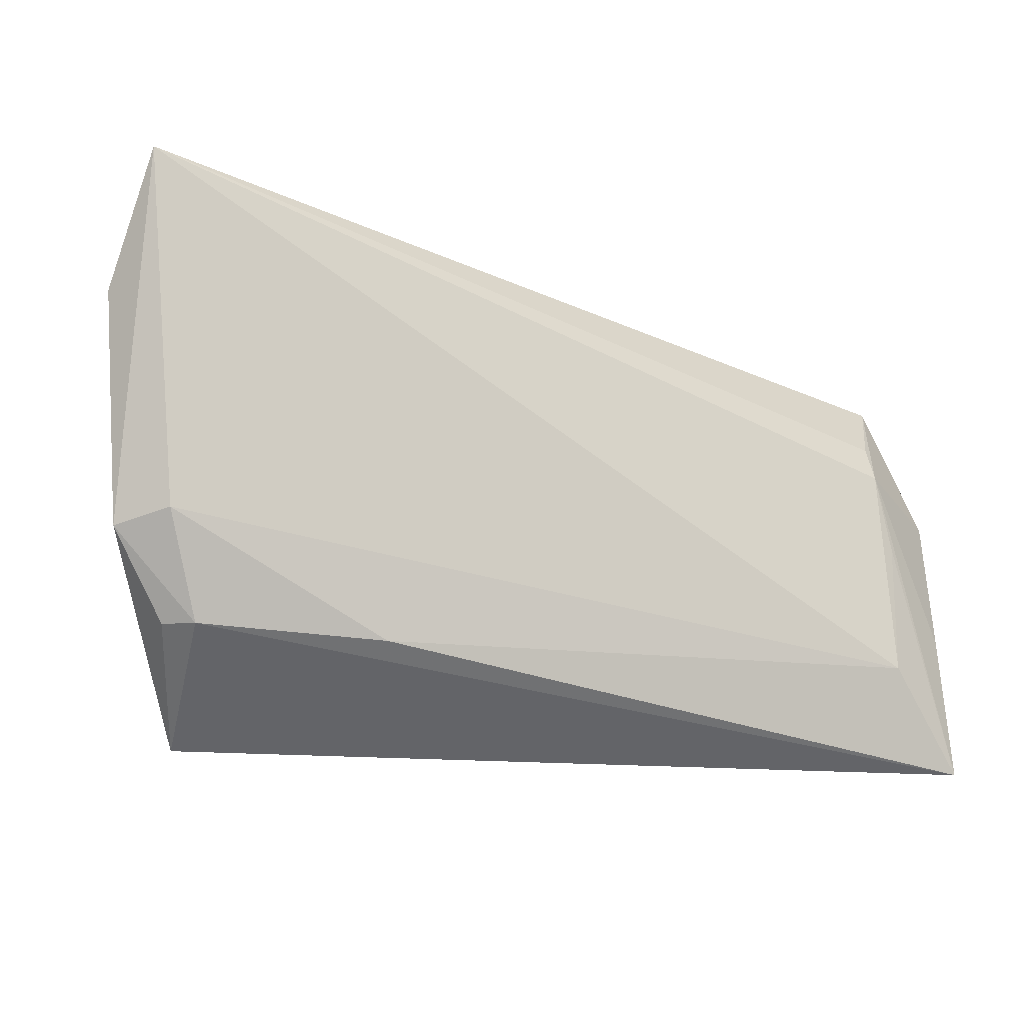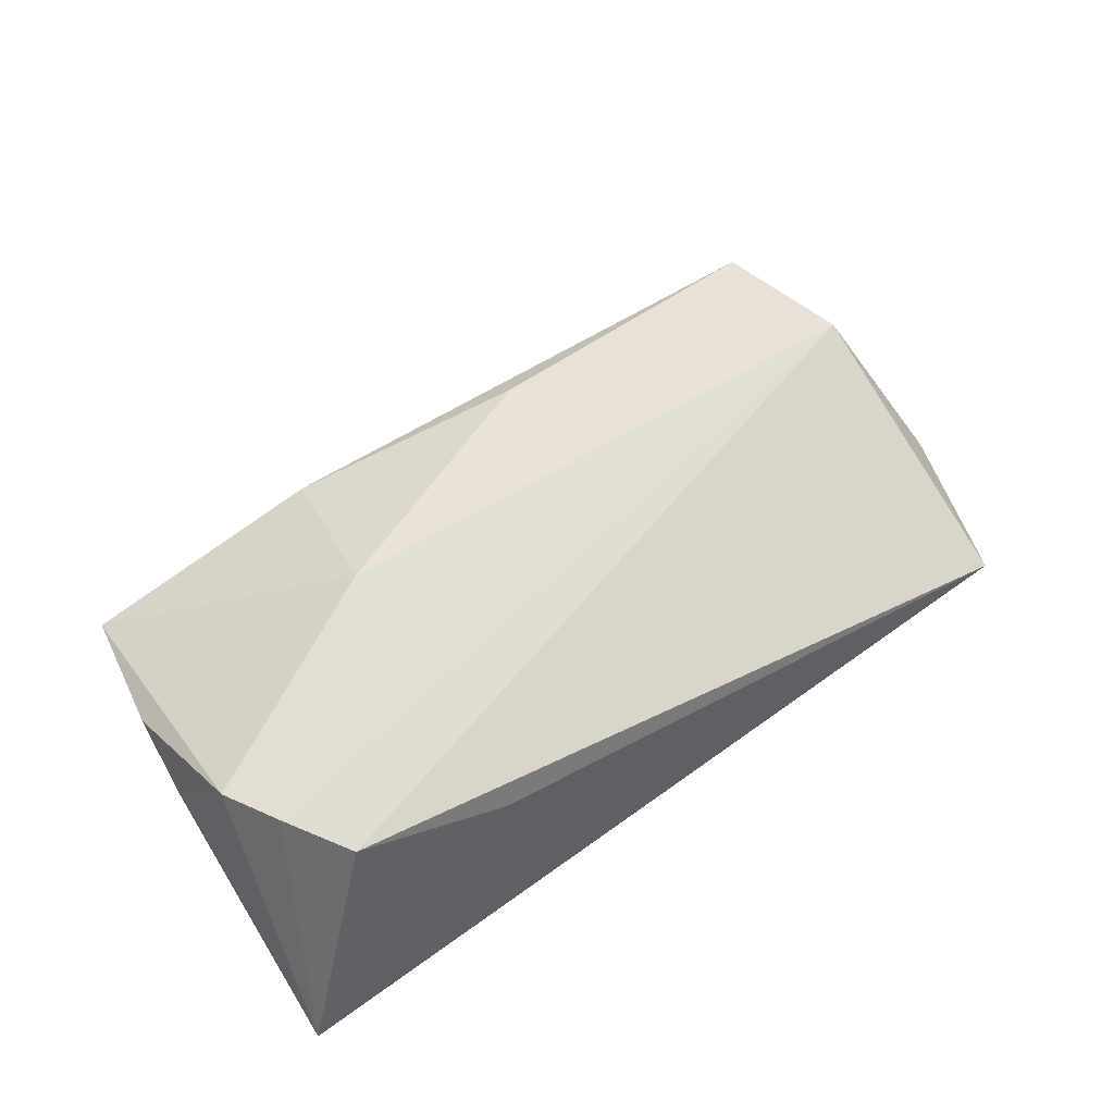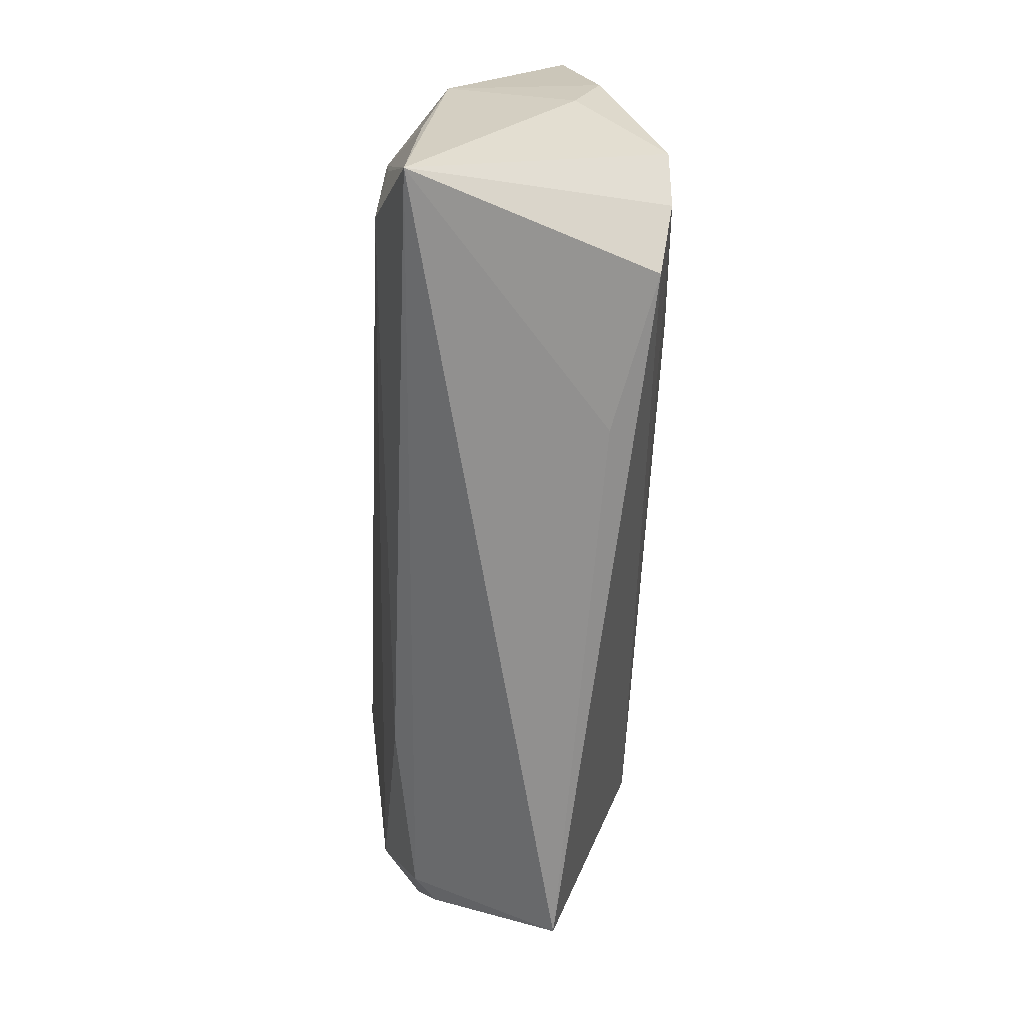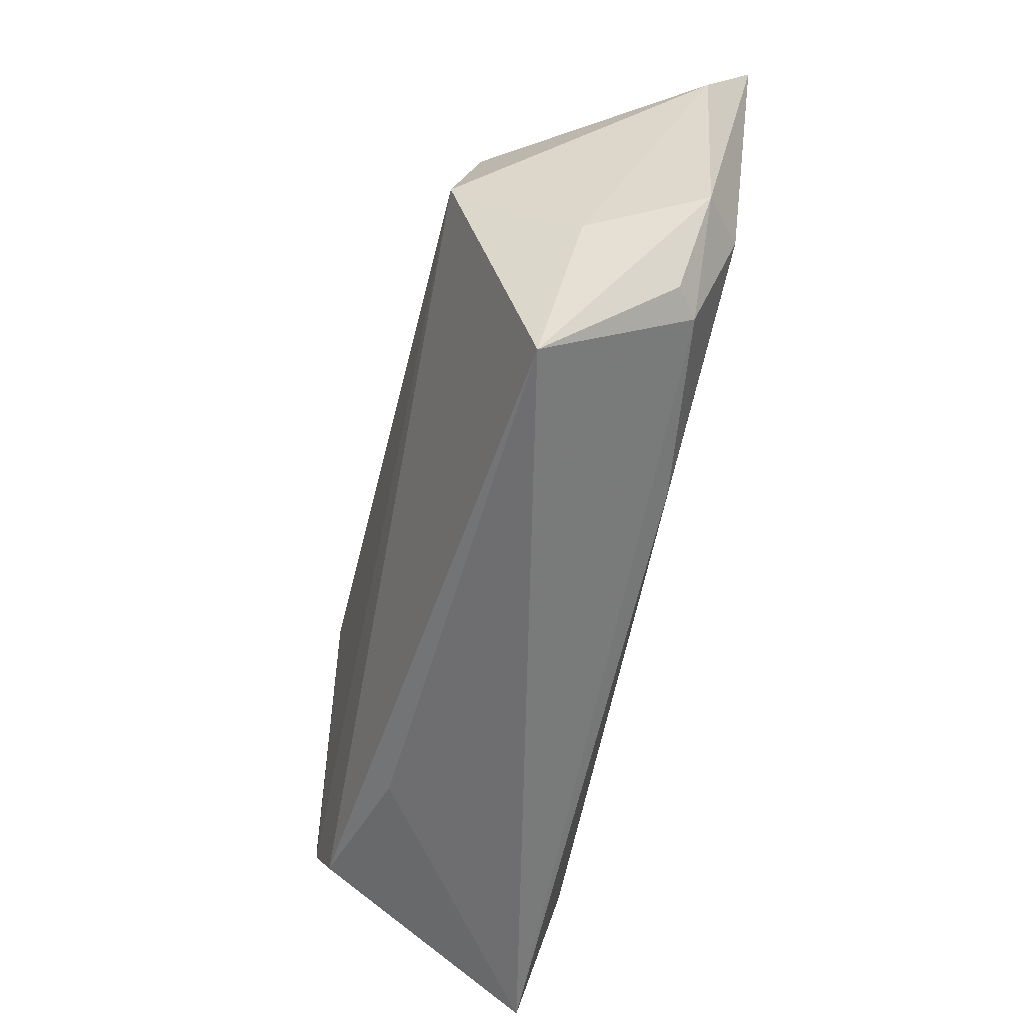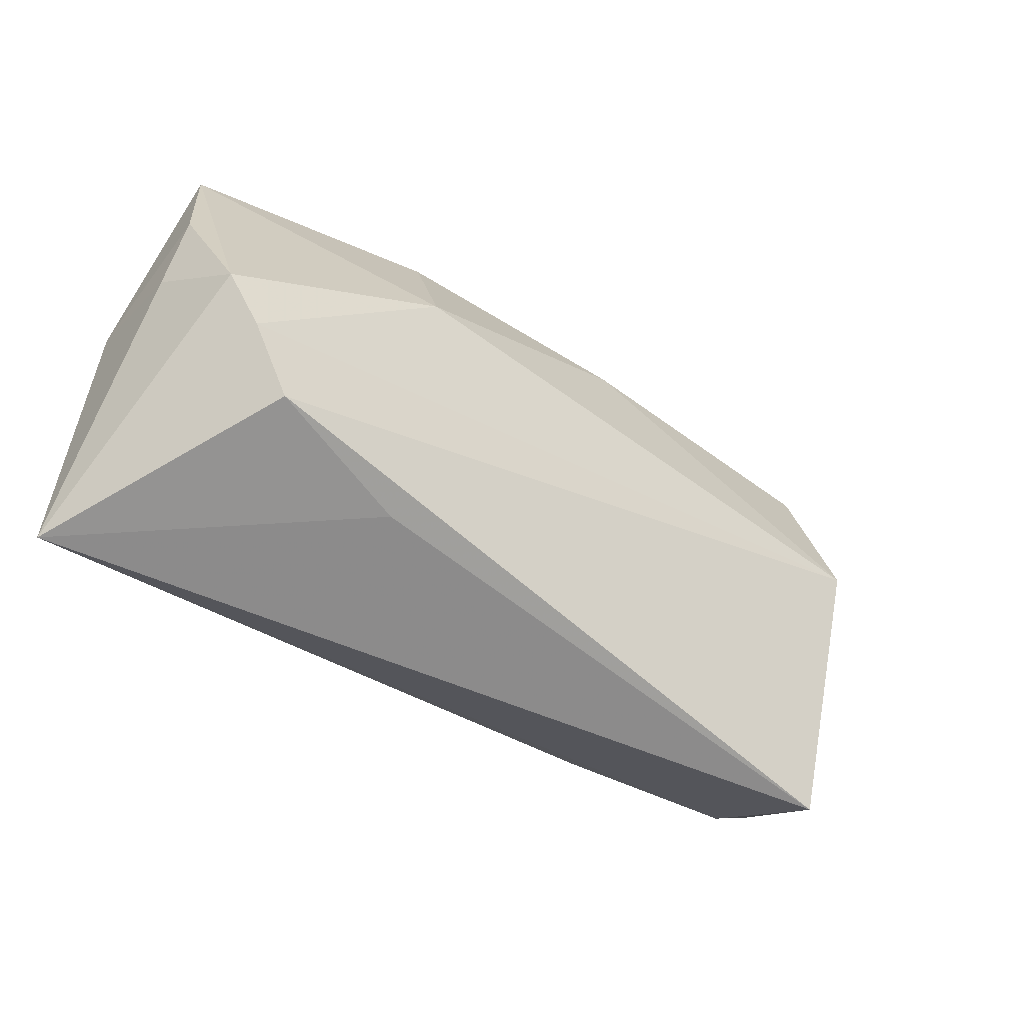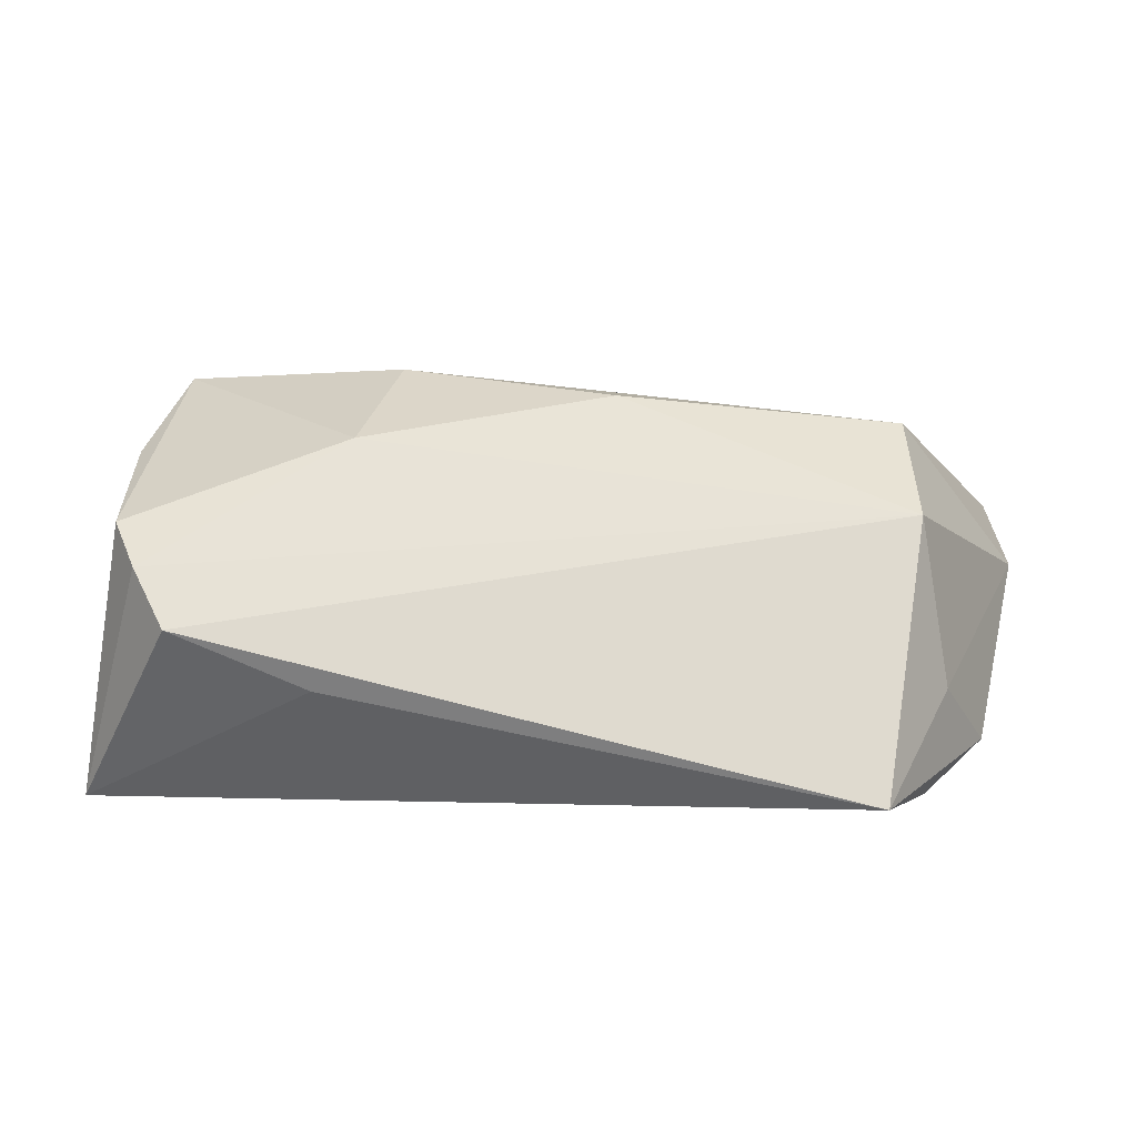
<metadata>
{"format":"obj","ext":"obj","renderer":"f3d","projection":"perspective","resolution":1024,"background":"white","views":[{"elev":-17.9,"azim":157.5,"up":"+Y"},{"elev":61.0,"azim":-32.6,"up":"+Z"},{"elev":-63.3,"azim":-93.9,"up":"+Y"},{"elev":-56.8,"azim":75.5,"up":"+Y"},{"elev":-50.2,"azim":-39.8,"up":"+Y"},{"elev":53.5,"azim":9.1,"up":"+Z"}]}
</metadata>
<code>
v -0.04138 0.006914 -0.0165
v -0.02438 0.004905 0.01846
v -0.02324 -0.02574 0.01042
v 0.04717 -0.01851 -0.005356
v 0.0563 0.01953 -0.008872
v 0.05358 0.0349 -0.0165
v -0.05323 -0.002022 0.004822
v -0.05225 0.003104 -0.009669
v -0.04725 0.02017 -0.005341
v -0.04599 -0.01565 0.01564
v 0.04208 -0.03005 0.009172
v 0.05377 -0.008317 -0.007676
v -0.04991 -0.009352 0.01526
v -0.05204 -0.01283 -0.01205
v 0.04241 0.003279 0.01927
v -0.02254 0.02245 0.01152
v -0.04067 -0.02289 0.01447
v 0.04844 -0.00683 -0.01234
v -0.04358 -0.002295 -0.01598
v 0.03951 0.02023 0.01515
v -0.05094 0.02294 0.004148
v 0.02229 -0.01952 -0.01152
v 0.04394 -0.01872 -0.008037
v -0.04316 -0.01784 -0.0165
v -0.04261 0.01205 -0.01276
v -0.05272 -0.03005 -0.01323
v 0.04436 0.03142 -0.008453
v 0.04795 -0.01059 0.005387
v 0.004869 0.01842 0.01607
v -0.05283 0.007038 0.007948
f 15 17 11
f 23 11 26
f 12 23 18
f 26 11 3
f 3 17 26
f 11 17 3
f 20 15 5
f 9 1 8
f 22 23 26
f 18 23 22
f 26 24 22
f 22 24 18
f 28 15 11
f 11 12 28
f 5 15 28
f 28 12 5
f 11 23 4
f 4 12 11
f 23 12 4
f 26 17 10
f 10 13 26
f 2 13 10
f 10 15 2
f 17 15 10
f 2 15 29
f 15 20 29
f 14 1 26
f 26 8 14
f 14 8 1
f 25 1 9
f 26 1 19
f 19 24 26
f 1 24 19
f 6 24 1
f 1 25 6
f 18 24 6
f 6 25 9
f 5 12 6
f 6 12 18
f 6 20 5
f 6 27 20
f 26 13 7
f 13 30 7
f 7 8 26
f 7 30 8
f 21 6 9
f 9 8 21
f 8 30 21
f 21 13 2
f 21 30 13
f 27 6 16
f 6 21 16
f 20 27 16
f 16 29 20
f 2 29 16
f 16 21 2

</code>
